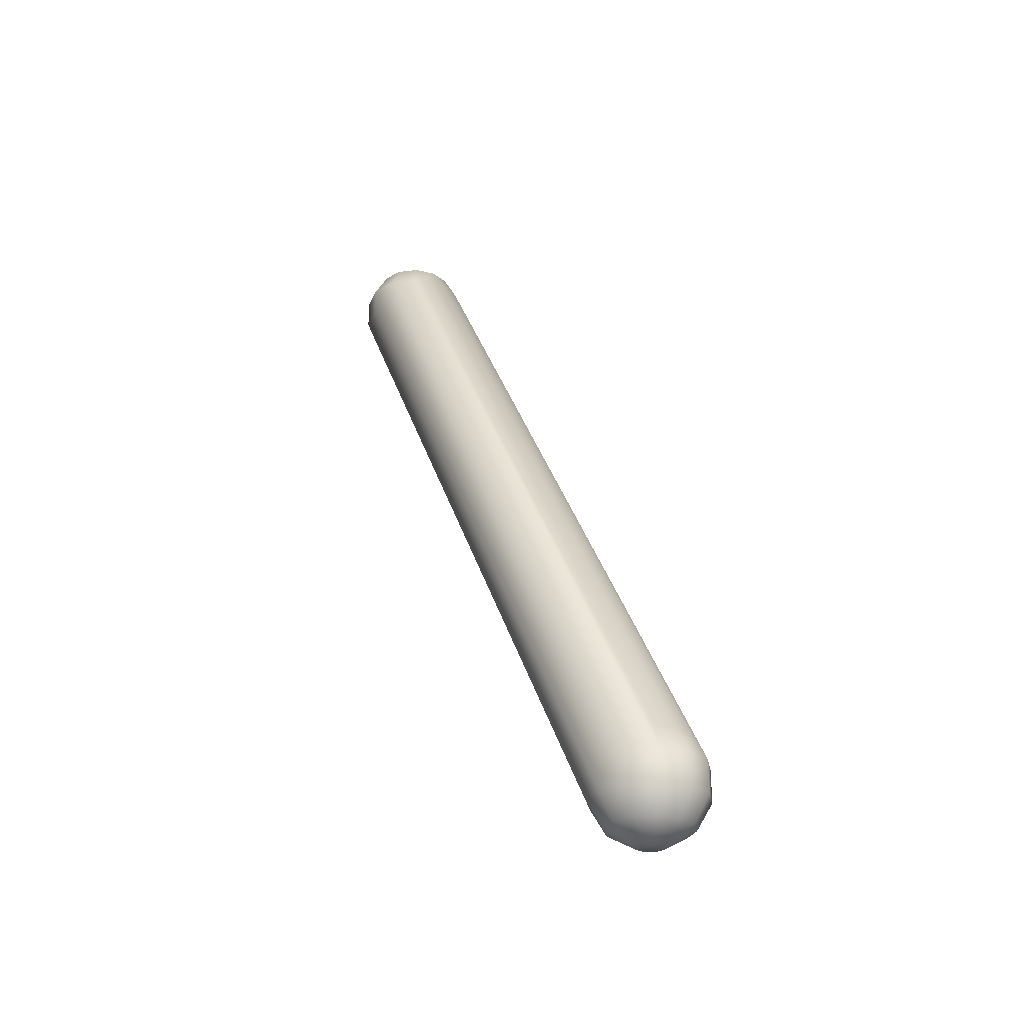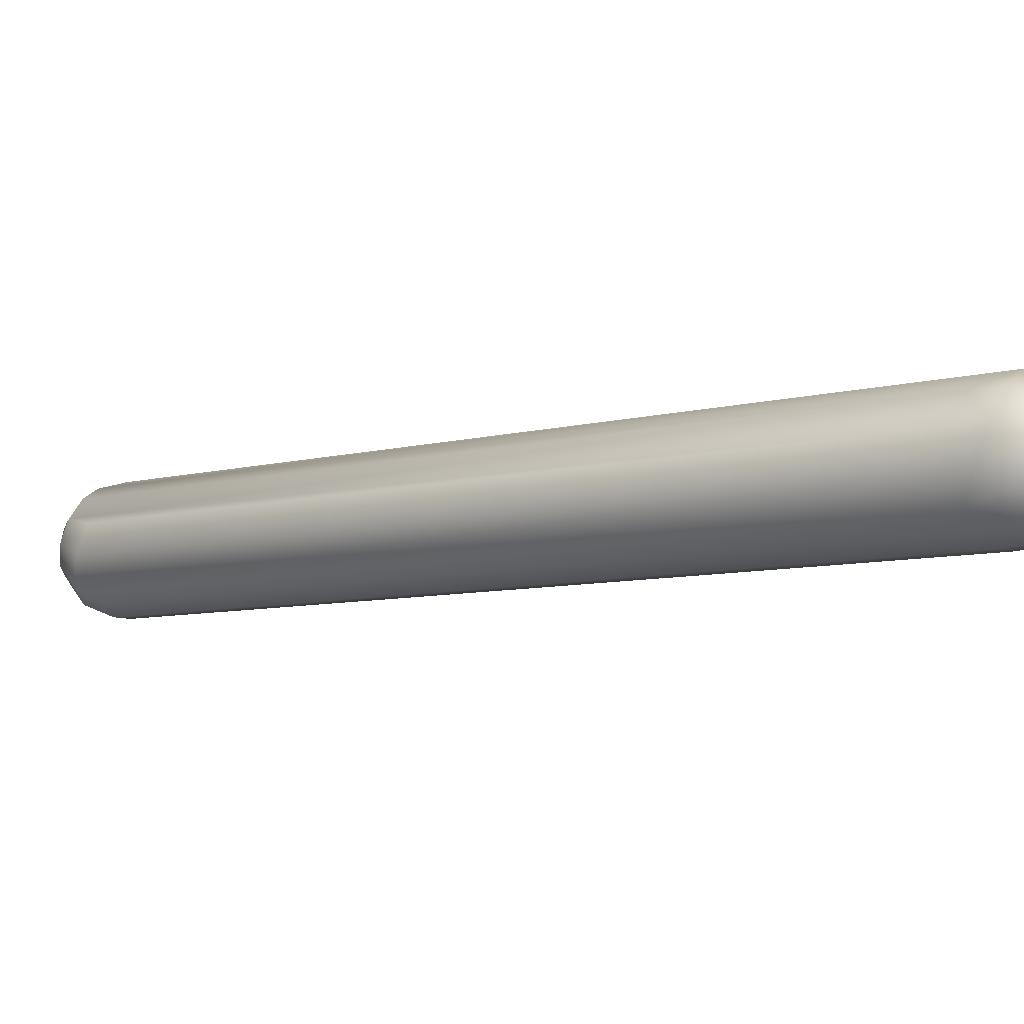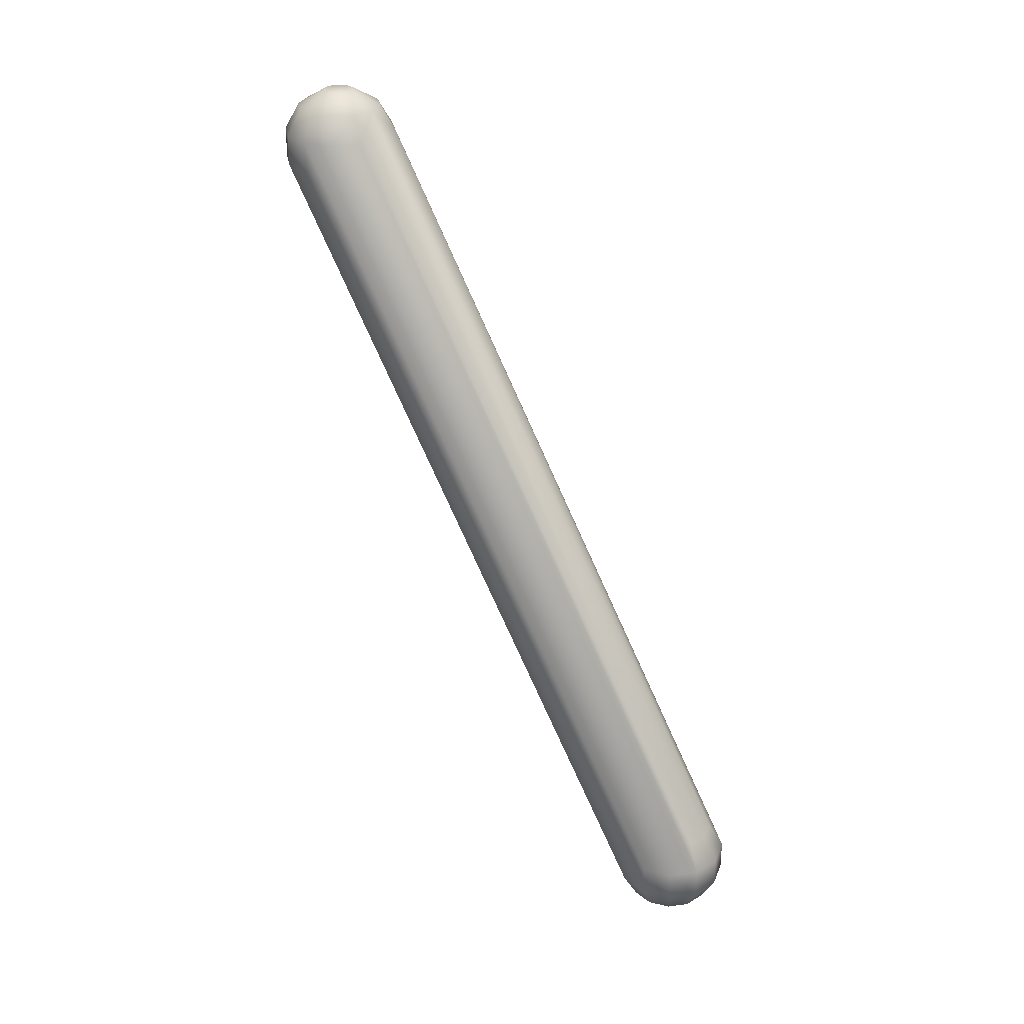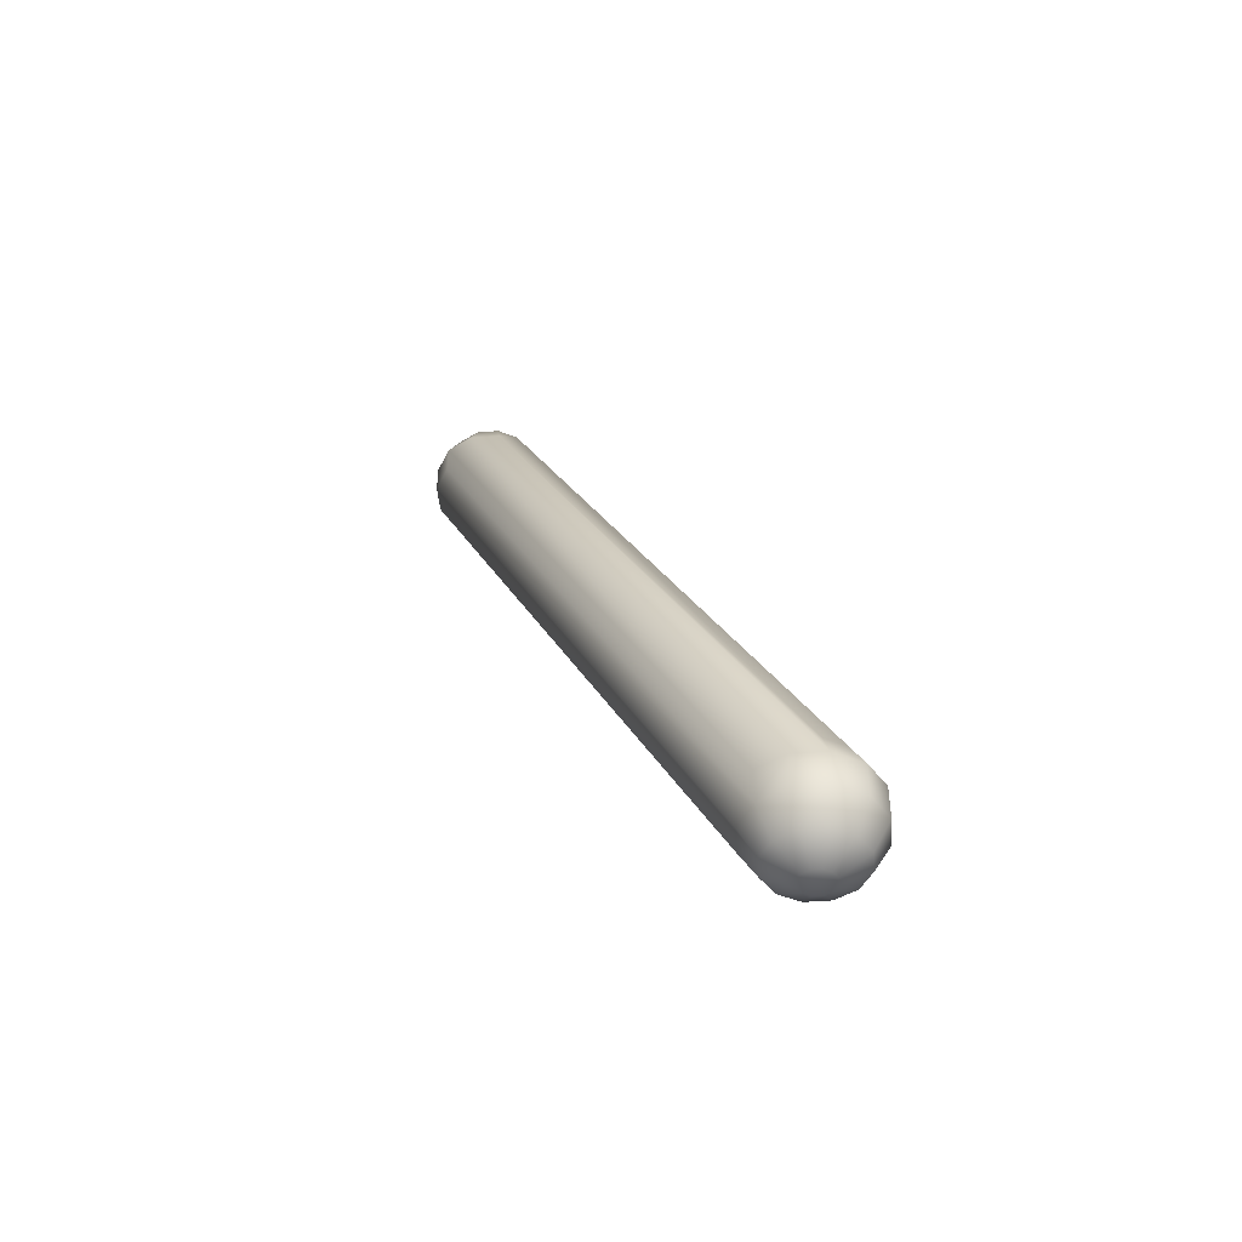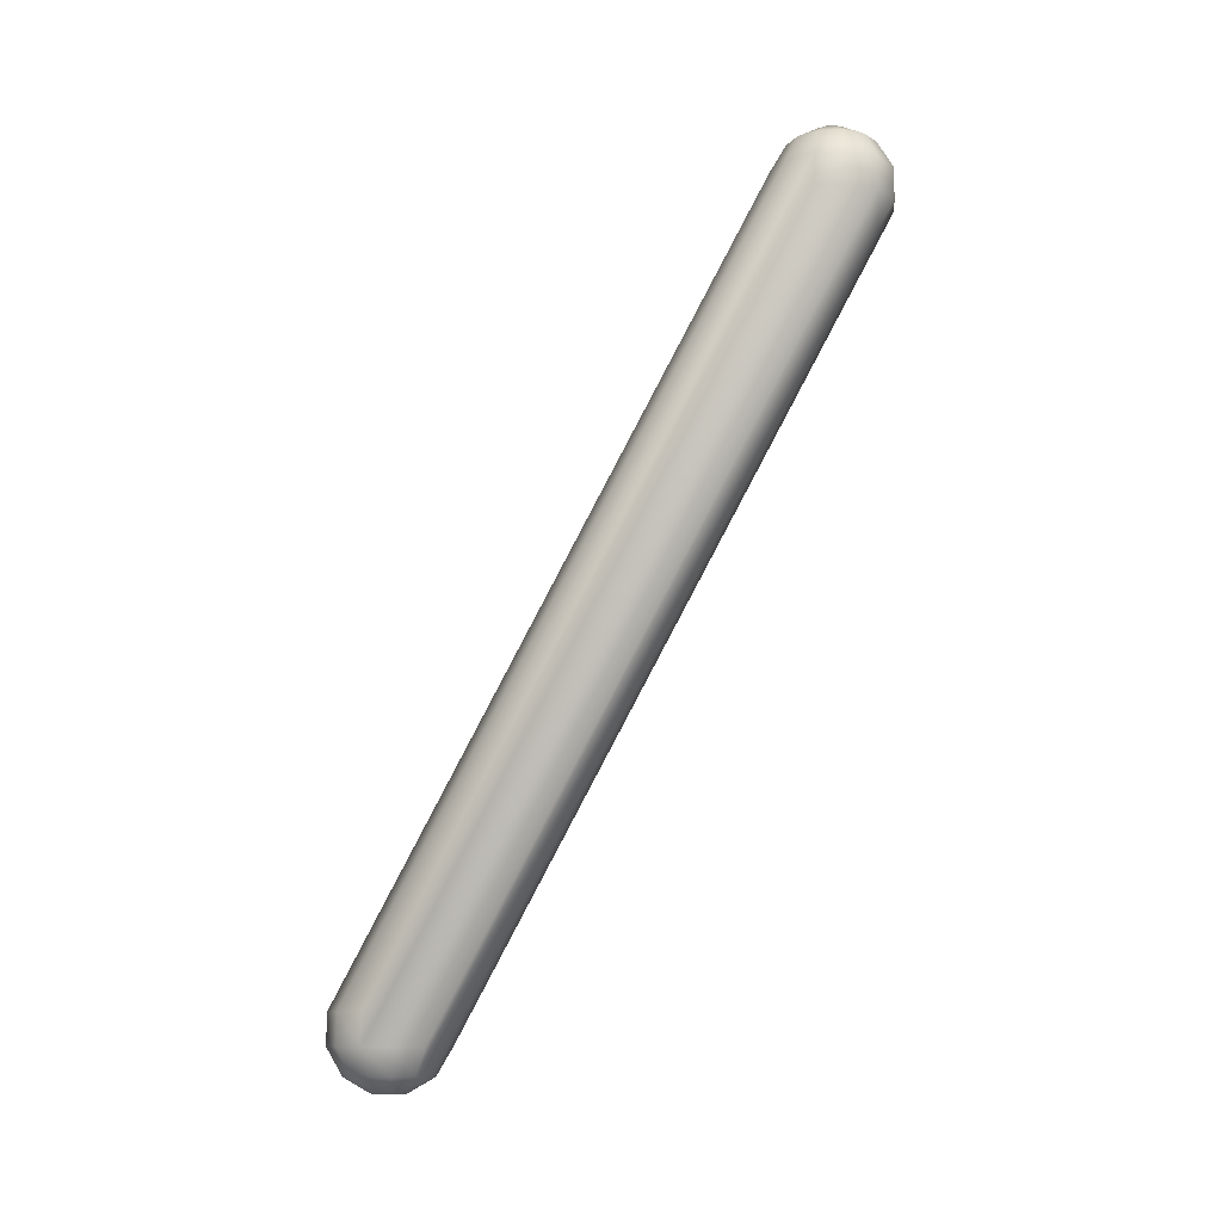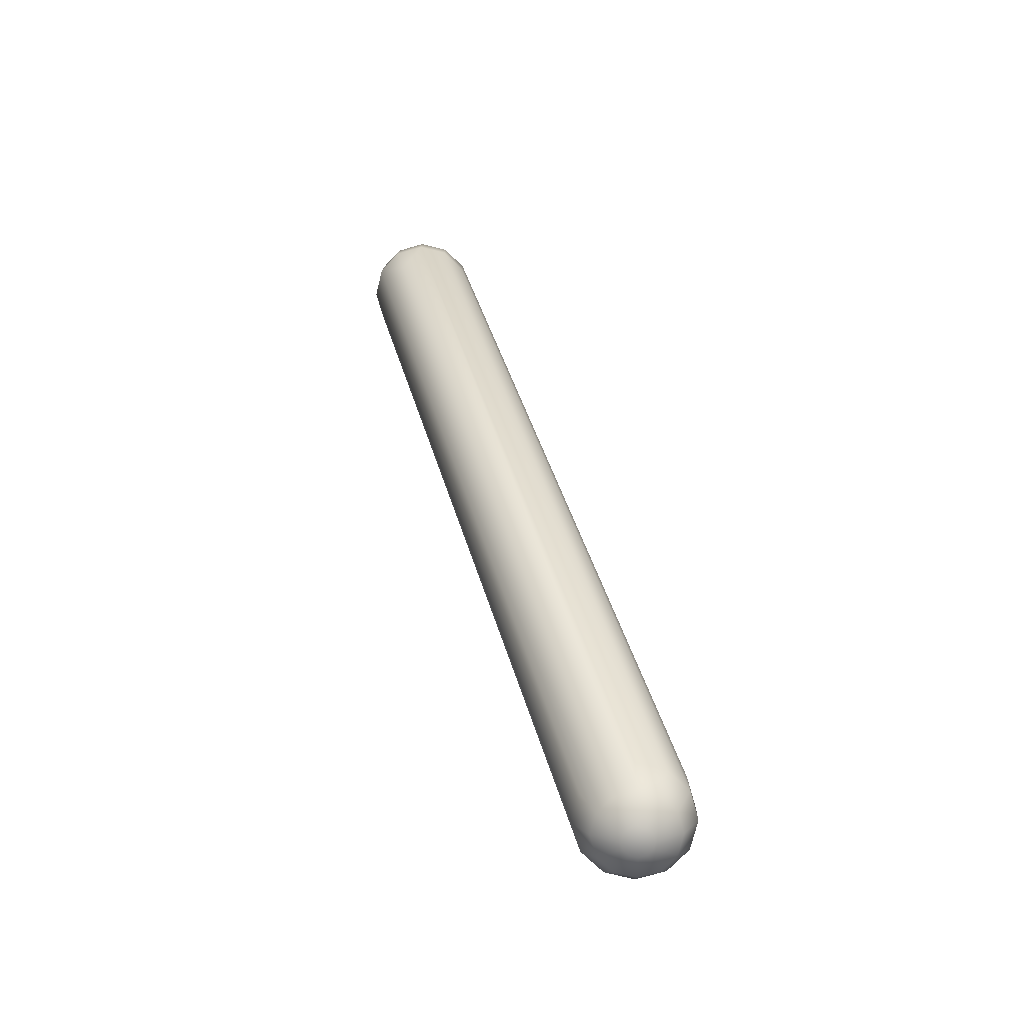
<metadata>
{"format":"obj","ext":"obj","renderer":"f3d","projection":"perspective","resolution":1024,"background":"white","views":[{"elev":-27.9,"azim":145.0,"up":"+Y"},{"elev":43.6,"azim":118.5,"up":"+Z"},{"elev":29.5,"azim":124.2,"up":"+Y"},{"elev":-45.5,"azim":140.0,"up":"+Y"},{"elev":-11.5,"azim":-68.9,"up":"+Y"},{"elev":-74.6,"azim":31.2,"up":"+Y"}]}
</metadata>
<code>
g edge_07_Mesh
v -0.2008 1.062 8.616
v -0.2008 -1.938 6.884
v -0.2318 1.062 8.732
v -0.1159 0.9379 8.933
v -0.2008 1.062 8.848
v -0.2008 0.9379 8.848
v -1e-06 1.17 8.902
v -0.03106 1.232 8.786
v -0.08485 1.17 8.879
v -0.1697 -2.17 7
v -0.2318 -2.062 7
v -0.147 -2.17 6.915
v -0.1159 -2.062 7.201
v -0.08485 -2.17 6.853
v -0.03106 -2.232 6.946
v 0.1159 -2.062 6.799
v 0.08485 -2.17 6.853
v -1e-06 -2.062 6.768
v 0.2008 -2.062 6.884
v 0.2008 -1.938 6.884
v 0.2318 1.062 8.732
v 0.2318 -2.062 7
v 0.2318 -1.938 7
v -0.08485 1.17 8.585
v -0.03106 1.232 8.678
v -1e-06 1.17 8.562
v 0.2318 0.9379 8.732
v 0.2008 1.062 8.848
v 0.2008 0.9379 8.848
v 0.1159 -1.938 6.799
v 0.2008 1.062 8.616
v 0.1697 1.17 8.732
v 0.05379 1.232 8.763
v 0.03106 1.232 8.786
v 0.03106 -2.232 6.946
v -1e-06 -2.17 6.83
v 0.1159 1.062 8.531
v -0.147 -2.17 7.085
v -0.2008 -2.062 7.116
v -0.147 1.17 8.817
v -0.1697 1.17 8.732
v -1e-06 1.232 8.67
v -0.1159 -2.062 6.799
v -0.1159 -1.938 6.799
v -0.1159 1.062 8.531
v 0.147 1.17 8.647
v 0.08485 1.17 8.585
v -1e-06 0.8303 8.902
v 0.1159 0.9379 8.933
v -1e-06 0.9379 8.964
v -0.0538 1.232 8.763
v -0.1159 1.062 8.933
v -1e-06 -1.938 6.768
v -0.2318 -1.938 7
v -0.06212 -2.232 7
v -0.0538 -2.232 7.031
v -0.2318 0.9379 8.732
v -0.0538 1.232 8.701
v 0.05379 1.232 8.701
v 0.08485 -1.83 6.853
v -1e-06 -1.83 6.83
v 0.06212 1.232 8.732
v 0.03106 1.232 8.678
v -0.08485 -2.17 7.147
v 0.147 -2.17 6.915
v -0.0538 -2.232 6.969
v -0.2008 -2.062 6.884
v -0.08485 -1.83 6.853
v 0.2008 -2.062 7.116
v 0.08485 1.17 8.879
v 0.1159 1.062 8.933
v 0.08485 -2.17 7.147
v 0.147 -2.17 7.085
v 0.1159 -2.062 7.201
v -1e-06 1.062 8.964
v -0.03106 -2.232 7.054
v -0.147 1.17 8.647
v -1e-06 -2.17 7.17
v -1e-06 1.232 8.794
v 0.03106 -2.232 7.054
v -1e-06 -2.232 7.062
v 0.05379 -2.232 7.031
v 0.05379 -2.232 6.969
v -0.06212 1.232 8.732
v -1e-06 -2.232 6.938
v 0.147 1.17 8.817
v 0.06212 -2.232 7
v 0.1697 -2.17 7
f 1 2 3
f 4 5 6
f 7 8 9
f 10 11 12
f 6 13 4
f 14 15 12
f 16 17 18
f 19 16 20
f 21 22 23
f 24 25 26
f 27 28 29
f 30 31 20
f 31 32 21
f 33 8 34
f 17 35 36
f 37 31 30
f 11 38 39
f 40 41 5
f 26 25 42
f 43 44 18
f 21 28 27
f 1 45 2
f 46 32 31
f 46 31 47
f 48 49 50
f 9 8 51
f 23 22 20
f 14 36 15
f 7 9 52
f 4 48 50
f 2 45 44
f 53 16 18
f 11 3 54
f 55 56 38
f 57 3 11
f 57 5 3
f 58 25 24
f 46 59 32
f 37 60 26
f 26 60 61
f 21 32 28
f 62 33 32
f 26 47 37
f 42 63 26
f 39 64 13
f 12 55 10
f 5 41 3
f 11 6 57
f 30 60 37
f 47 31 37
f 23 31 21
f 20 31 23
f 19 17 16
f 65 17 19
f 20 22 19
f 12 66 55
f 27 22 21
f 40 51 41
f 24 45 1
f 18 14 43
f 11 67 12
f 67 2 43
f 43 2 44
f 26 68 45
f 29 49 69
f 70 71 28
f 47 59 46
f 42 8 63
f 39 6 11
f 39 13 6
f 72 73 69
f 69 49 74
f 6 5 57
f 52 5 4
f 75 7 52
f 7 71 70
f 53 60 30
f 61 60 53
f 30 16 53
f 20 16 30
f 64 38 76
f 65 35 17
f 14 67 43
f 12 67 14
f 24 77 58
f 11 2 67
f 1 77 24
f 70 33 34
f 61 68 26
f 18 44 53
f 47 63 59
f 26 63 47
f 75 71 7
f 78 64 76
f 34 79 7
f 32 59 62
f 10 38 11
f 52 50 75
f 80 81 82
f 39 38 64
f 4 50 52
f 65 83 35
f 75 49 71
f 72 49 48
f 70 34 7
f 84 8 58
f 15 81 66
f 15 36 85
f 51 8 84
f 77 41 58
f 1 41 77
f 3 41 1
f 54 2 11
f 3 2 54
f 26 45 24
f 45 68 44
f 28 86 70
f 32 86 28
f 63 8 59
f 52 9 5
f 64 48 4
f 13 64 4
f 19 22 65
f 15 66 12
f 73 82 87
f 65 88 87
f 29 22 27
f 69 22 29
f 78 48 64
f 74 72 69
f 51 84 41
f 41 84 58
f 18 36 14
f 17 36 18
f 53 68 61
f 44 68 53
f 86 33 70
f 32 33 86
f 55 38 10
f 38 56 76
f 74 49 72
f 50 49 75
f 66 81 55
f 36 35 85
f 83 81 35
f 72 80 73
f 78 72 48
f 82 81 87
f 22 88 65
f 69 73 22
f 28 49 29
f 71 49 28
f 58 8 25
f 25 8 42
f 40 9 51
f 5 9 40
f 34 8 79
f 79 8 7
f 35 81 85
f 85 81 15
f 87 83 65
f 87 81 83
f 78 80 72
f 56 81 76
f 73 88 22
f 87 88 73
f 62 8 33
f 59 8 62
f 80 82 73
f 55 81 56
f 78 81 80
f 76 81 78

</code>
